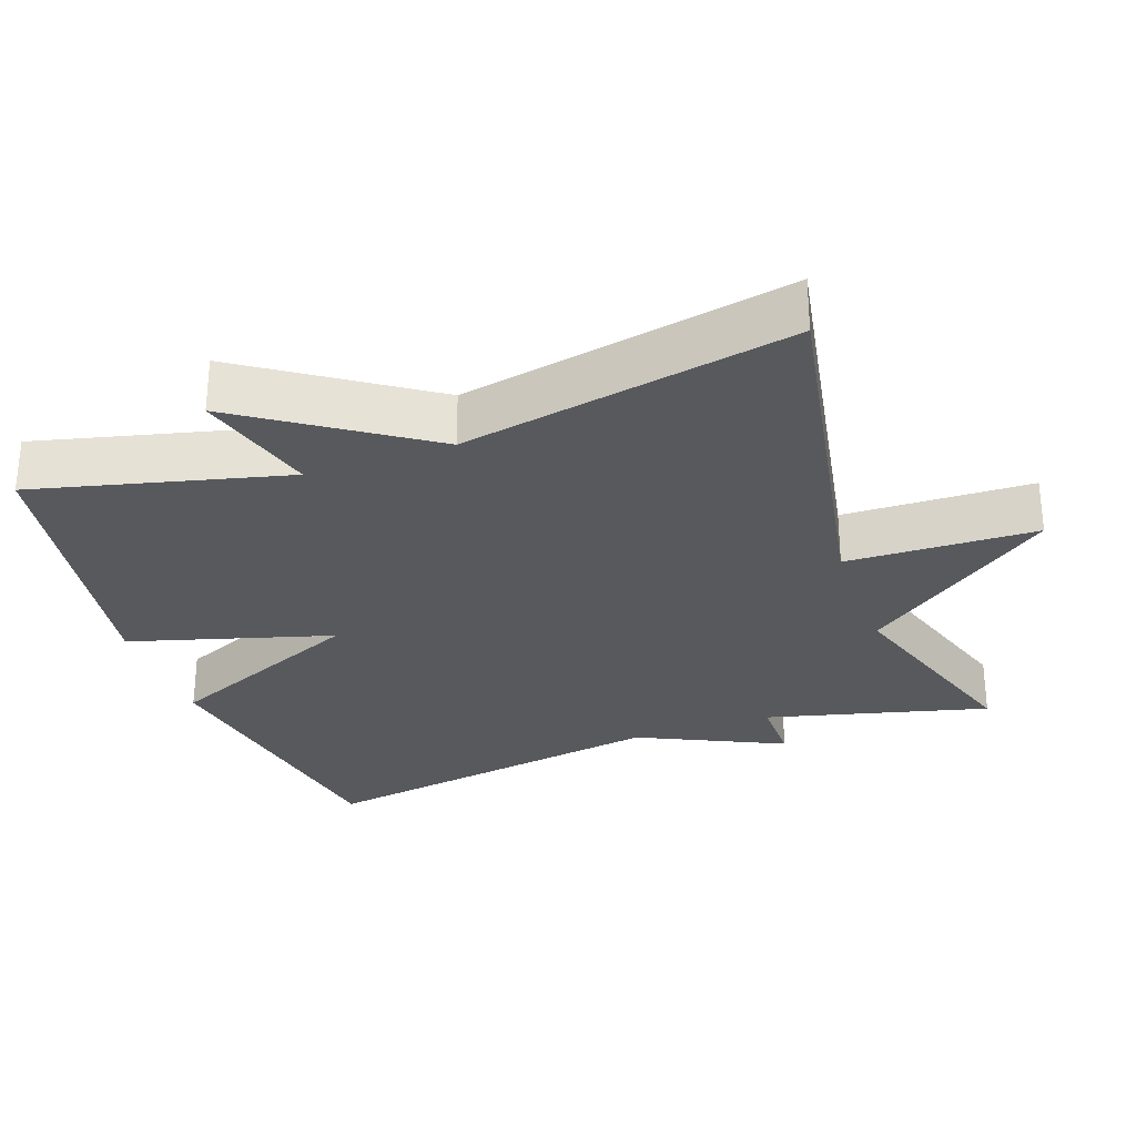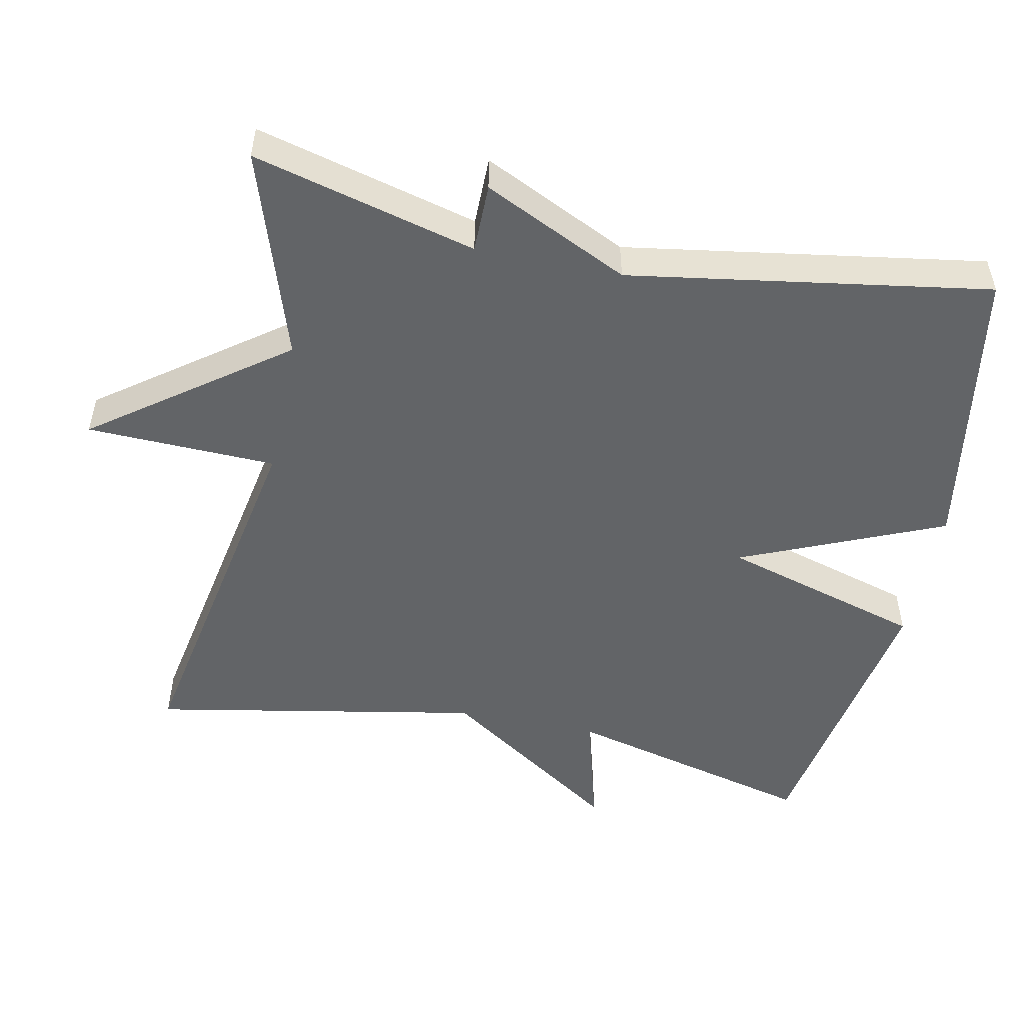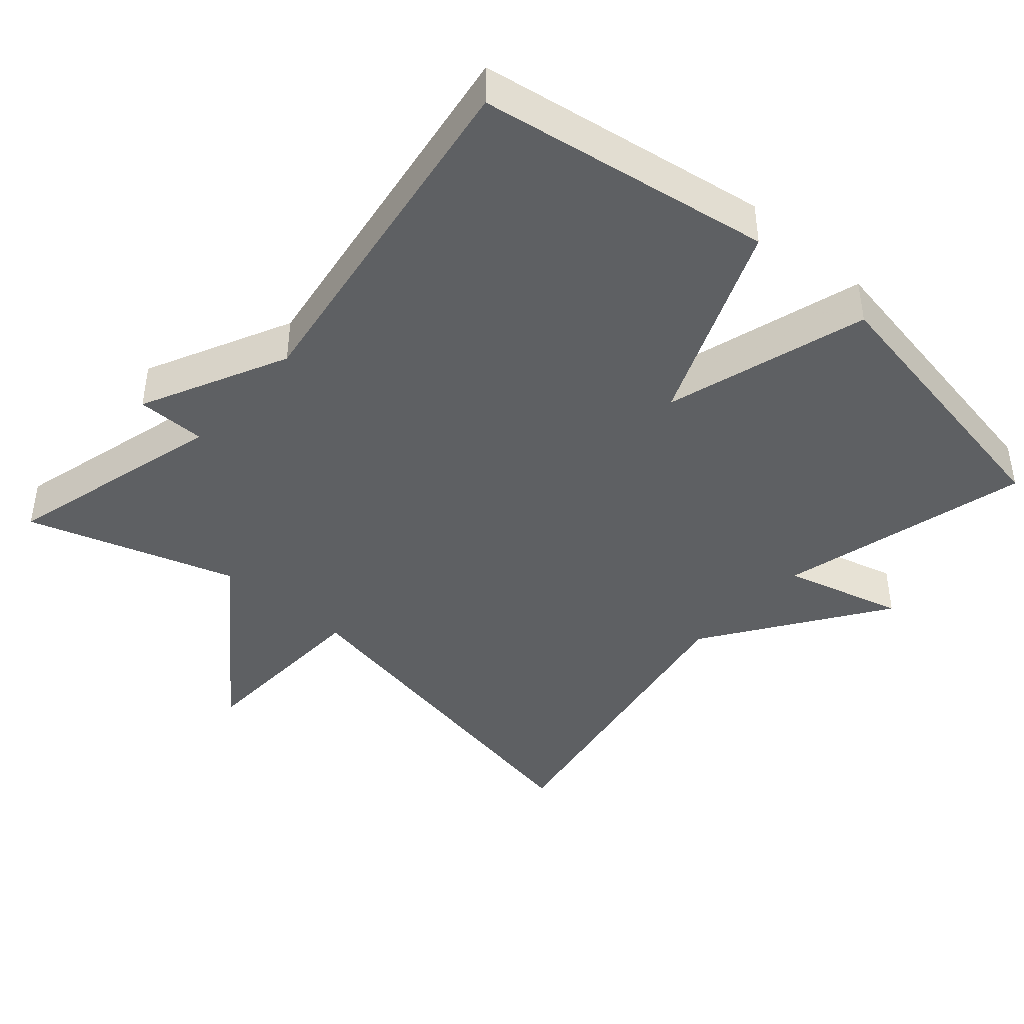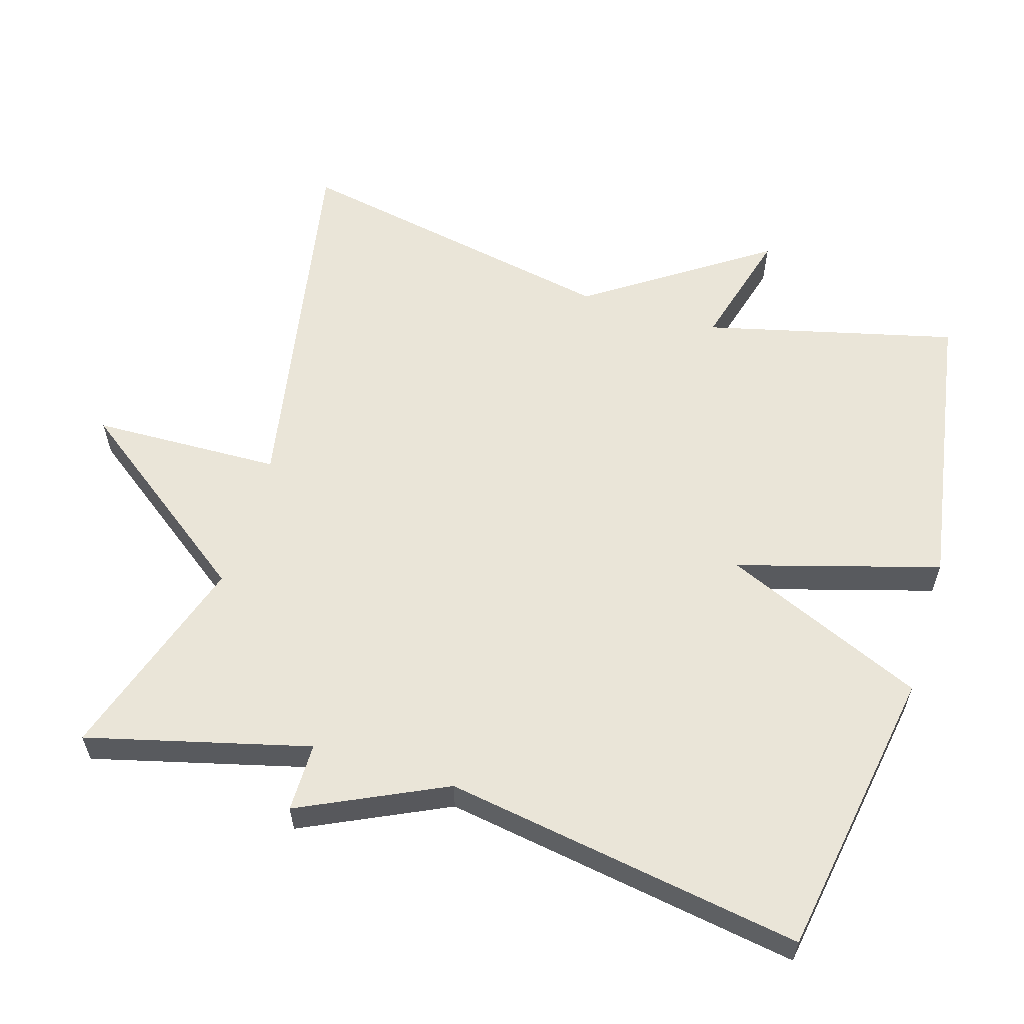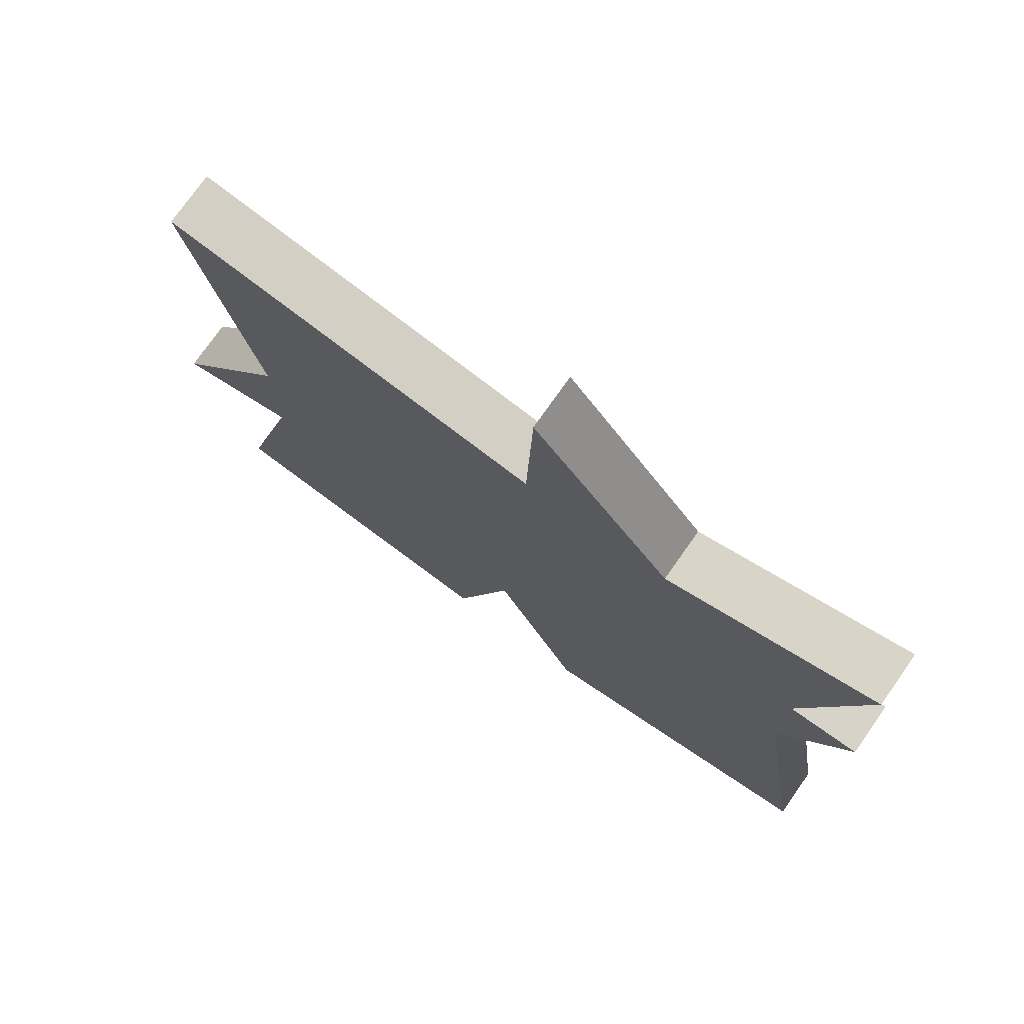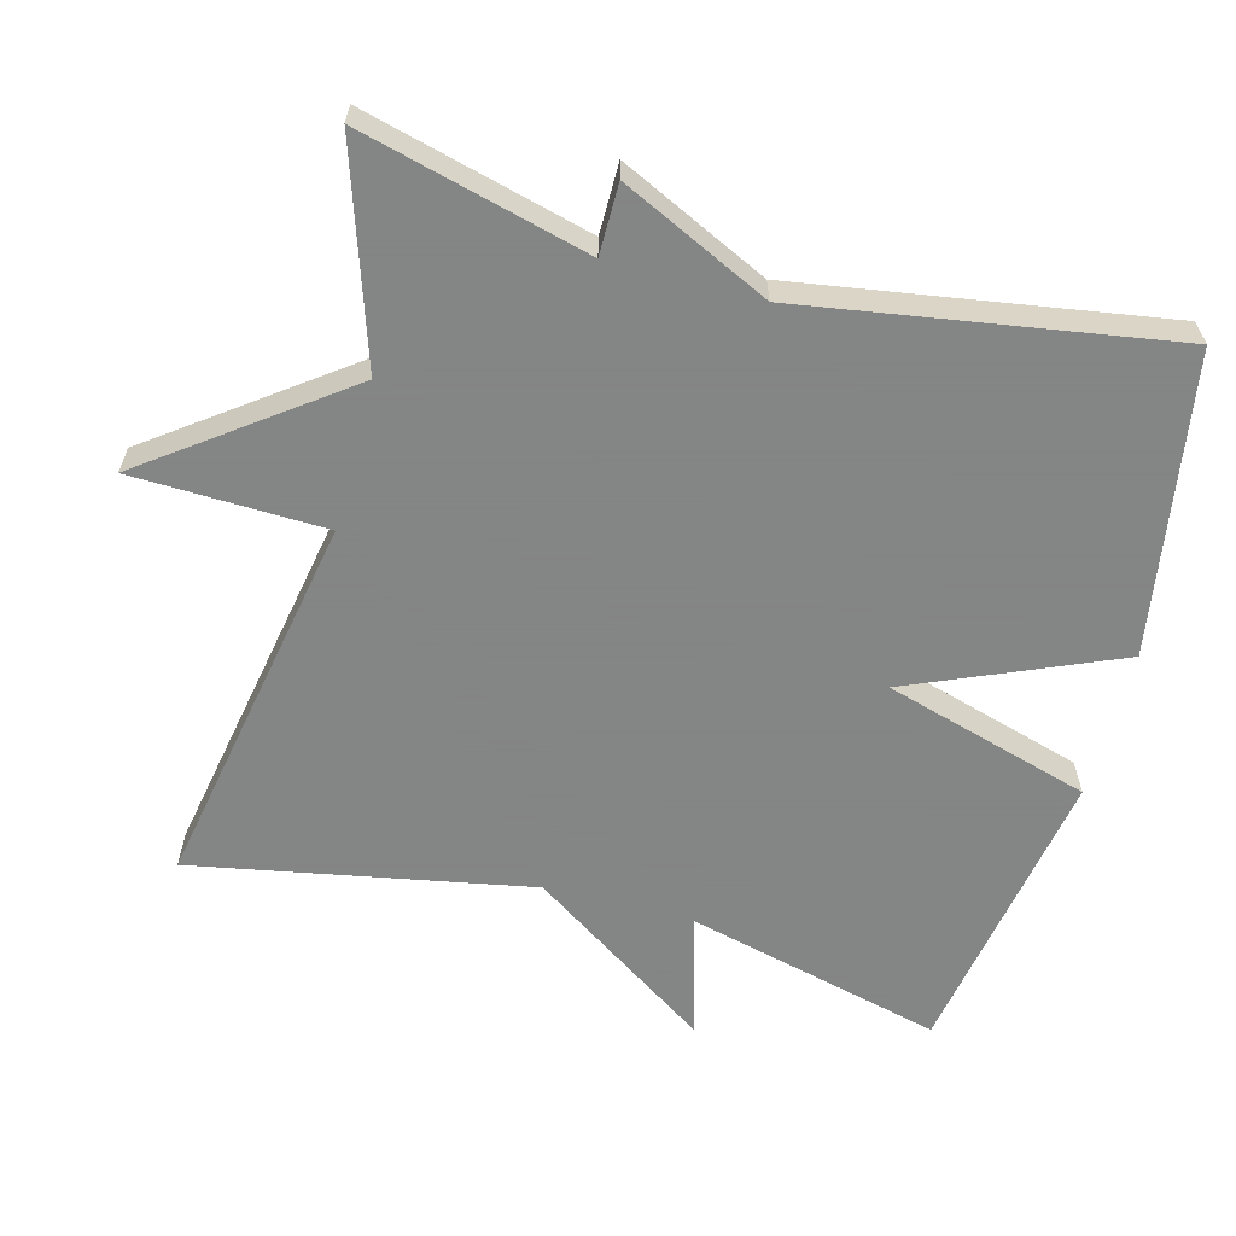
<metadata>
{"format":"obj","ext":"obj","renderer":"f3d","projection":"perspective","resolution":1024,"background":"white","views":[{"elev":-29.5,"azim":-70.3,"up":"+Y"},{"elev":-51.1,"azim":78.3,"up":"+Y"},{"elev":-42.4,"azim":138.3,"up":"+Y"},{"elev":59.3,"azim":106.9,"up":"+Y"},{"elev":76.0,"azim":35.2,"up":"+Z"},{"elev":-61.6,"azim":75.0,"up":"+Y"}]}
</metadata>
<code>
v 0.5 0.07 -0.5
v 0.098 0.07 -0.567
v -0.021 0.07 -0.289
v -0.102 0.07 -0.567
v -0.5 0.07 -0.5
v -0.414 0.07 -0.154
v -0.58 0.07 -0.2
v -0.414 0.07 0.046
v -0.5 0.07 0.5
v 0.013 0.07 0.406
v 0.021 0.07 0.666
v 0.213 0.07 0.406
v 0.5 0.07 0.5
v 0.421 0.07 0.194
v 0.516 0.07 0.194
v 0.421 0.07 -0.006
v 0.5 0 -0.5
v 0.098 0 -0.567
v -0.021 0 -0.289
v -0.102 0 -0.567
v -0.5 0 -0.5
v -0.414 0 -0.154
v -0.58 0 -0.2
v -0.414 0 0.046
v -0.5 0 0.5
v 0.013 0 0.406
v 0.021 0 0.666
v 0.213 0 0.406
v 0.5 0 0.5
v 0.421 0 0.194
v 0.516 0 0.194
v 0.421 0 -0.006
f 14 15 16
f 12 13 14
f 12 14 16
f 16 1 2
f 12 16 2
f 11 12 2
f 10 11 2
f 8 9 10
f 6 7 8 10
f 5 6 10
f 4 5 10
f 3 4 10
f 2 3 10
f 32 31 30
f 30 29 28
f 32 30 28
f 18 17 32
f 18 32 28
f 18 28 27
f 18 27 26
f 26 25 24
f 26 24 23 22
f 26 22 21
f 26 21 20
f 26 20 19
f 26 19 18
f 1 17 18 2
f 2 18 19 3
f 3 19 20 4
f 4 20 21 5
f 5 21 22 6
f 6 22 23 7
f 7 23 24 8
f 8 24 25 9
f 9 25 26 10
f 10 26 27 11
f 11 27 28 12
f 12 28 29 13
f 13 29 30 14
f 14 30 31 15
f 15 31 32 16
f 16 32 17 1

</code>
